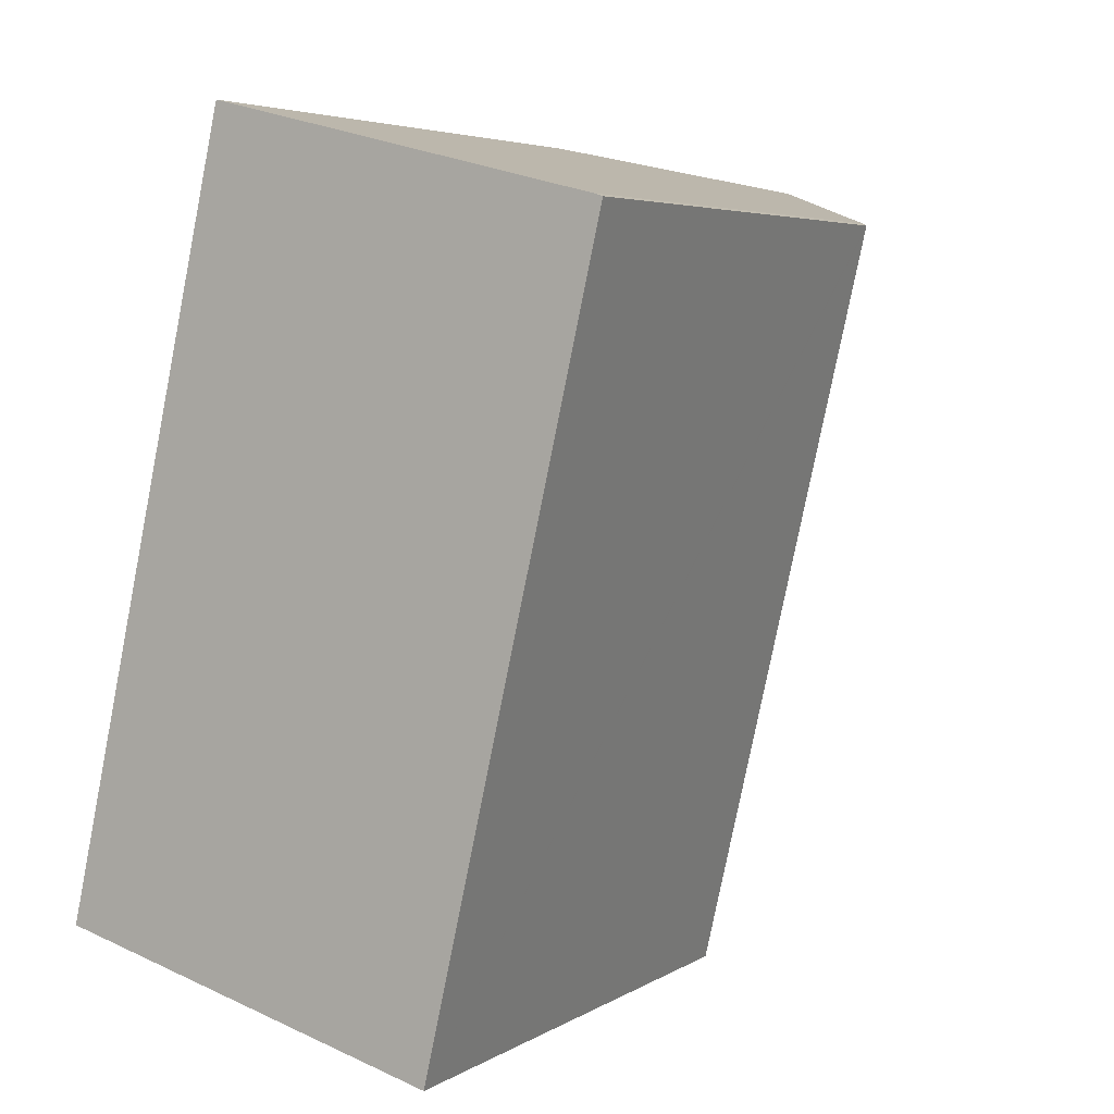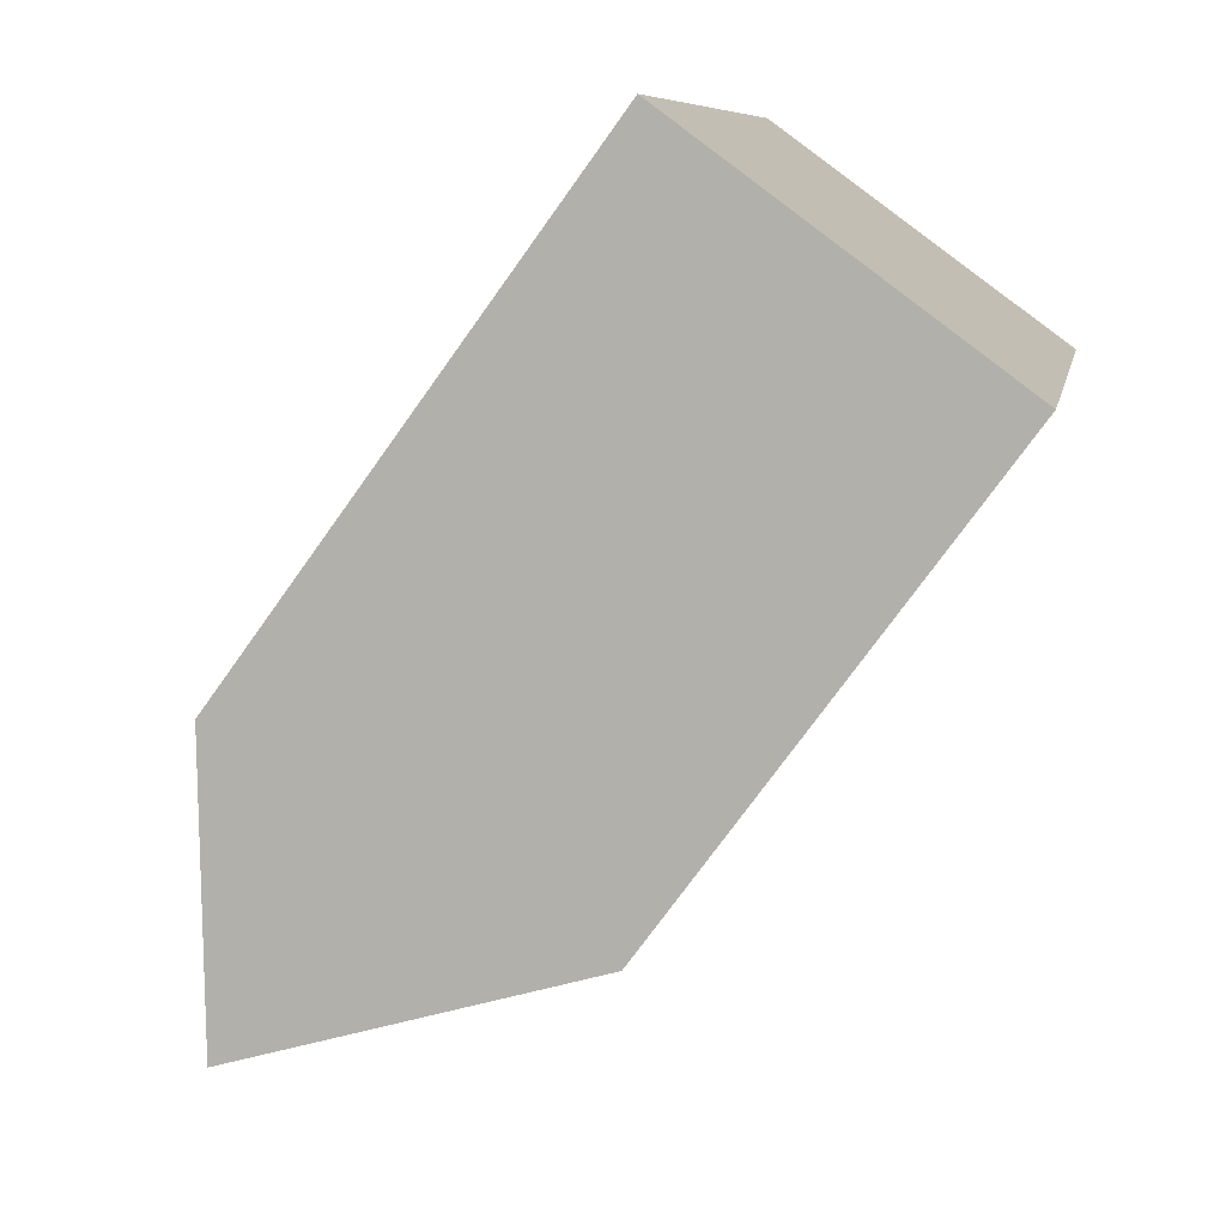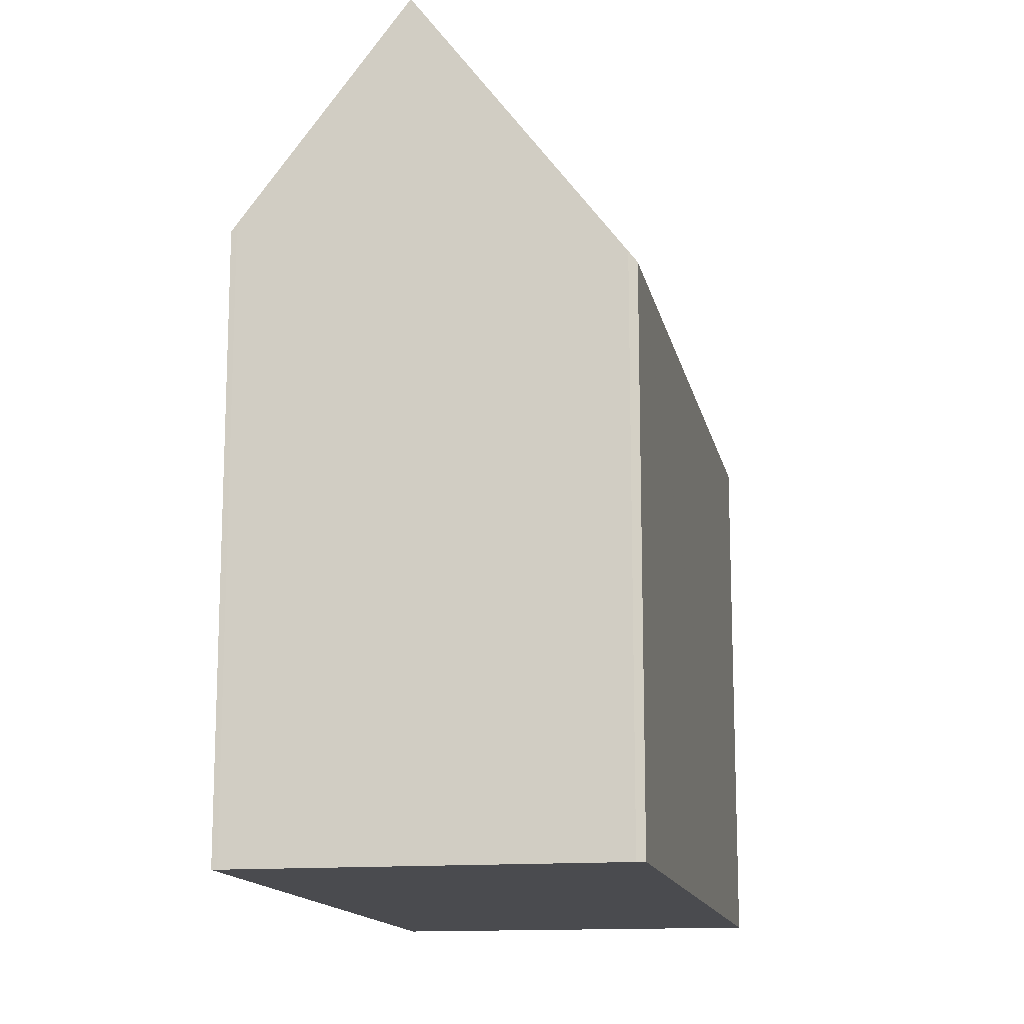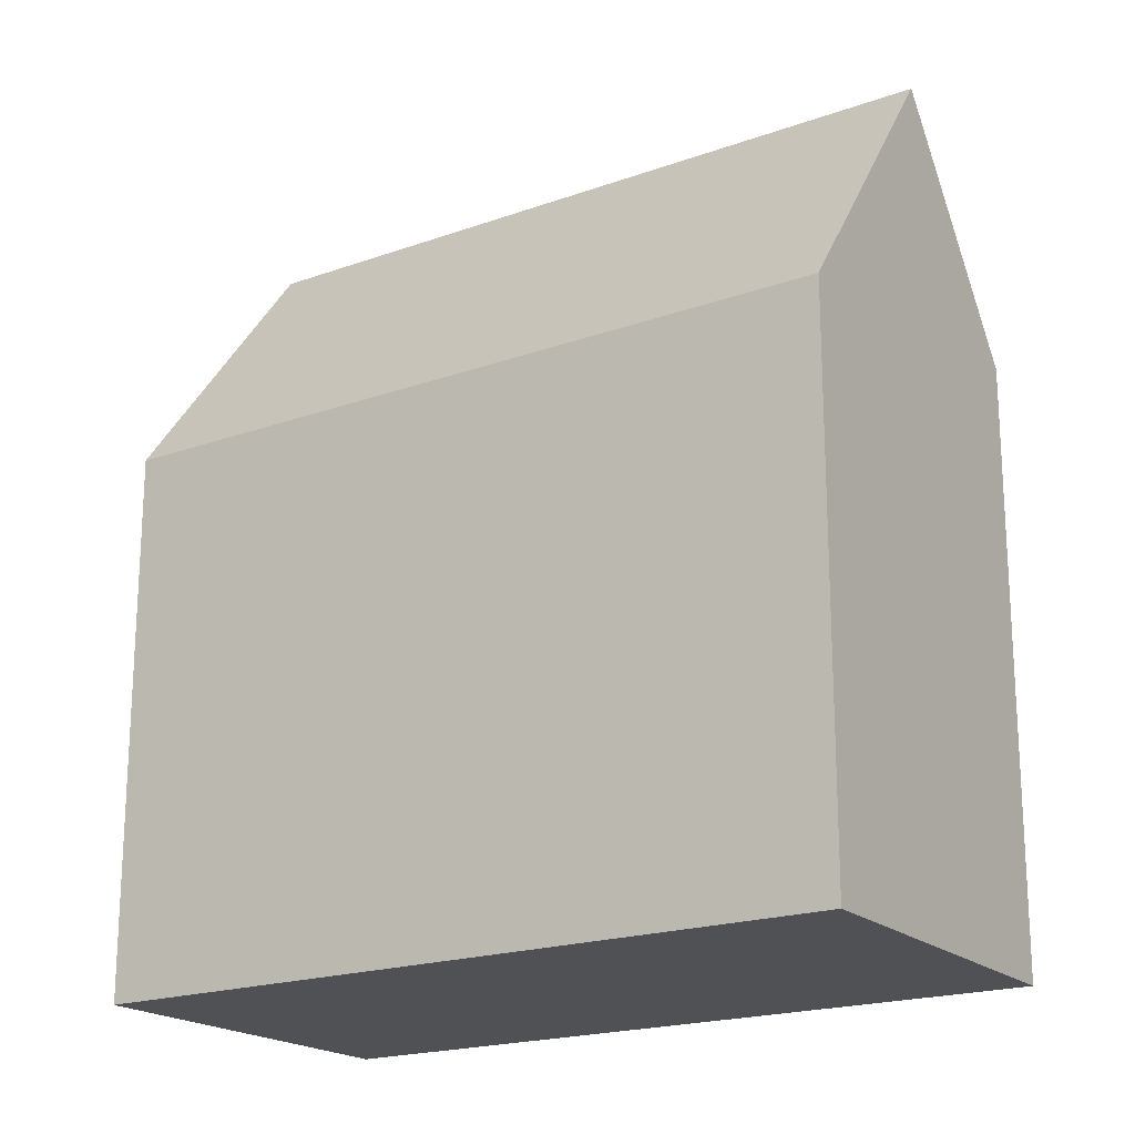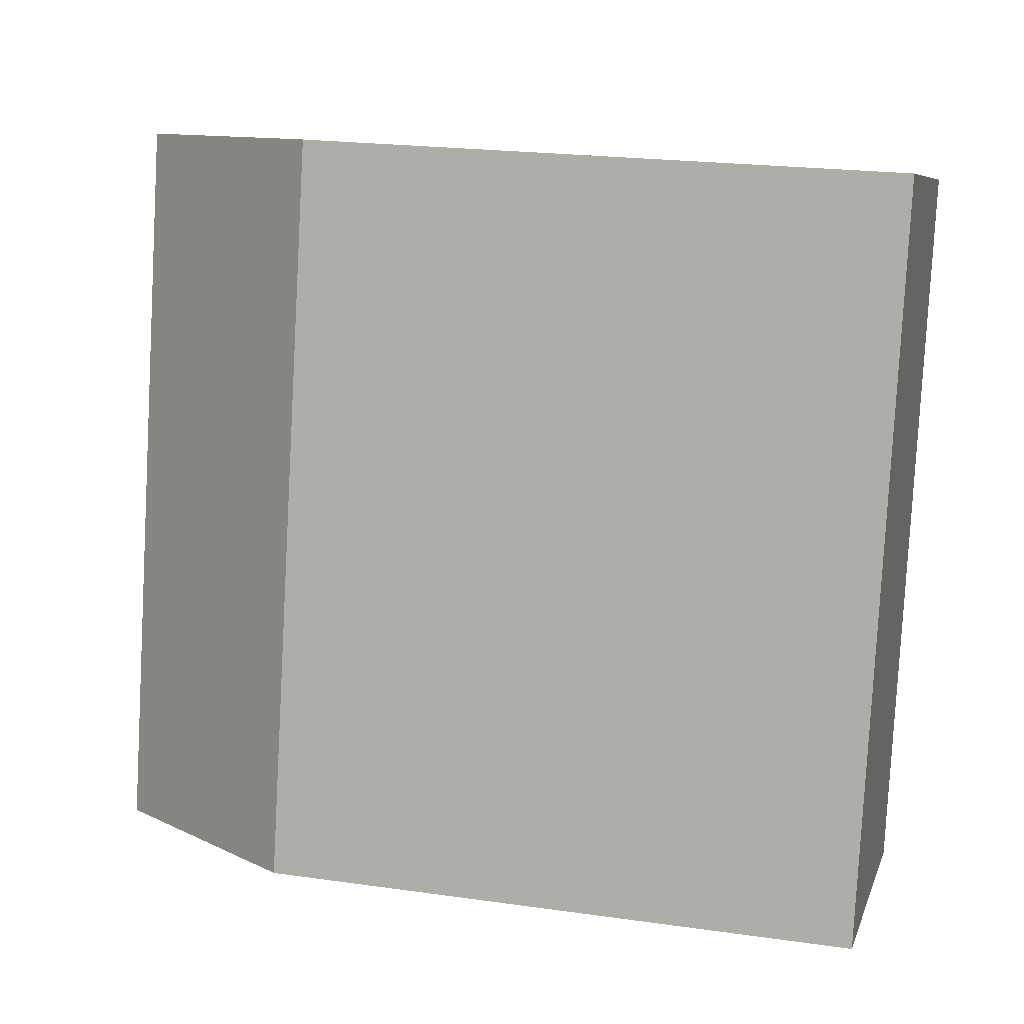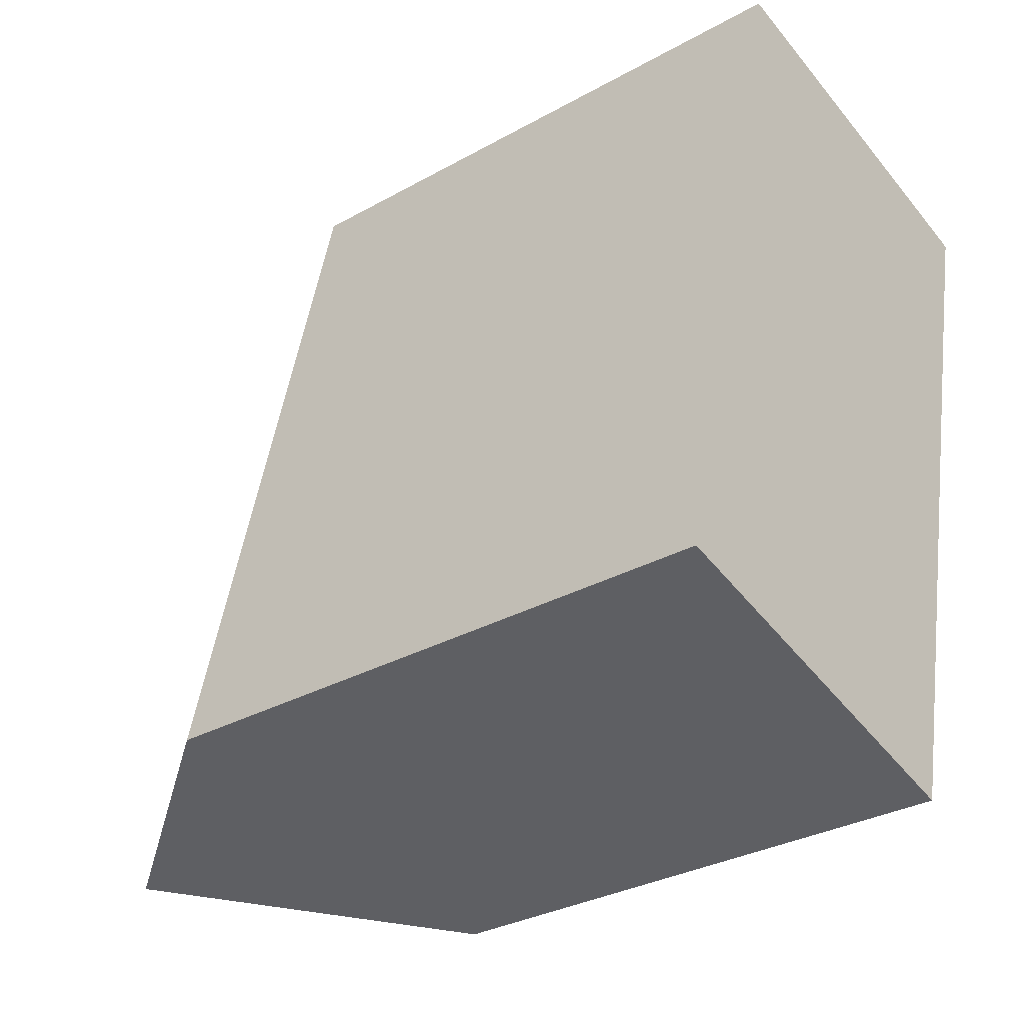
<metadata>
{"format":"obj","ext":"obj","renderer":"f3d","projection":"perspective","resolution":1024,"background":"white","views":[{"elev":4.7,"azim":29.2,"up":"+Z"},{"elev":-73.7,"azim":-35.5,"up":"+Z"},{"elev":-14.3,"azim":24.2,"up":"+Y"},{"elev":-19.5,"azim":136.8,"up":"+Y"},{"elev":21.5,"azim":-75.9,"up":"+Z"},{"elev":-31.3,"azim":-51.5,"up":"+Z"}]}
</metadata>
<code>
v  2.573 8.991 10.88
v  2.493 -6.671e-16 10.89
v  2.573 -6.659e-16 10.88
v  2.493 8.883 10.89
v  8.042 -5.813e-16 9.493
v  2.459 4.029e-17 -0.658
v  5.533 9.069e-17 -1.481
v  8.048 -5.829e-16 9.519
v  7.927 -5.852e-16 9.557
v  6.396 -6.083e-16 9.934
v  4.961 -6.299e-16 10.29
v  0 0 0
v  0 8.88 5.437e-16
v  2.459 12.21 -0.658
v  4.961 12.21 10.29
v  5.533 8.047 -1.481
v  8.042 8.047 9.493
v  8.048 8.047 9.519
v  6.396 10.28 9.934
v  7.927 8.212 9.557
g defaultobject
f 1 2 3
f 2 1 4
f 5 6 7
f 6 5 8
f 6 8 9
f 6 9 10
f 6 10 11
f 6 11 12
f 12 11 3
f 12 3 2
f 1 13 4
f 13 1 14
f 14 1 15
f 14 12 13
f 12 14 6
f 6 14 16
f 6 16 7
f 17 7 16
f 7 17 18
f 7 18 5
f 5 18 8
f 11 1 3
f 1 11 15
f 15 11 10
f 15 10 19
f 19 10 9
f 19 9 20
f 18 9 8
f 9 18 20
f 19 14 15
f 14 19 16
f 16 19 20
f 16 20 17
f 17 20 18
f 4 12 2
f 12 4 13

</code>
